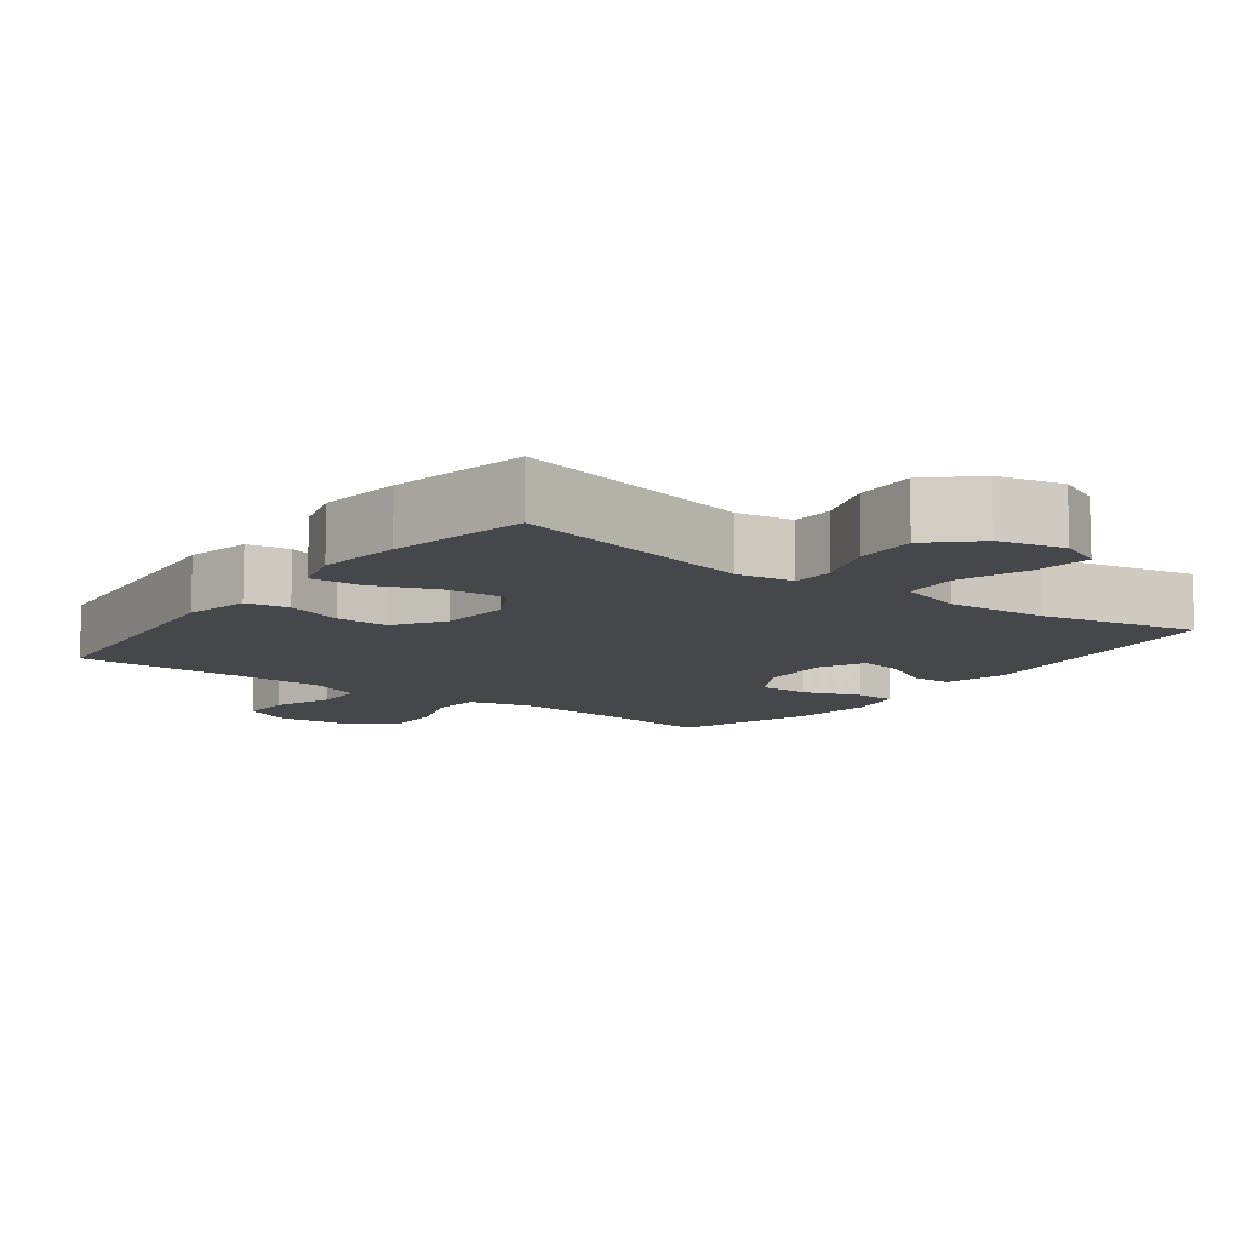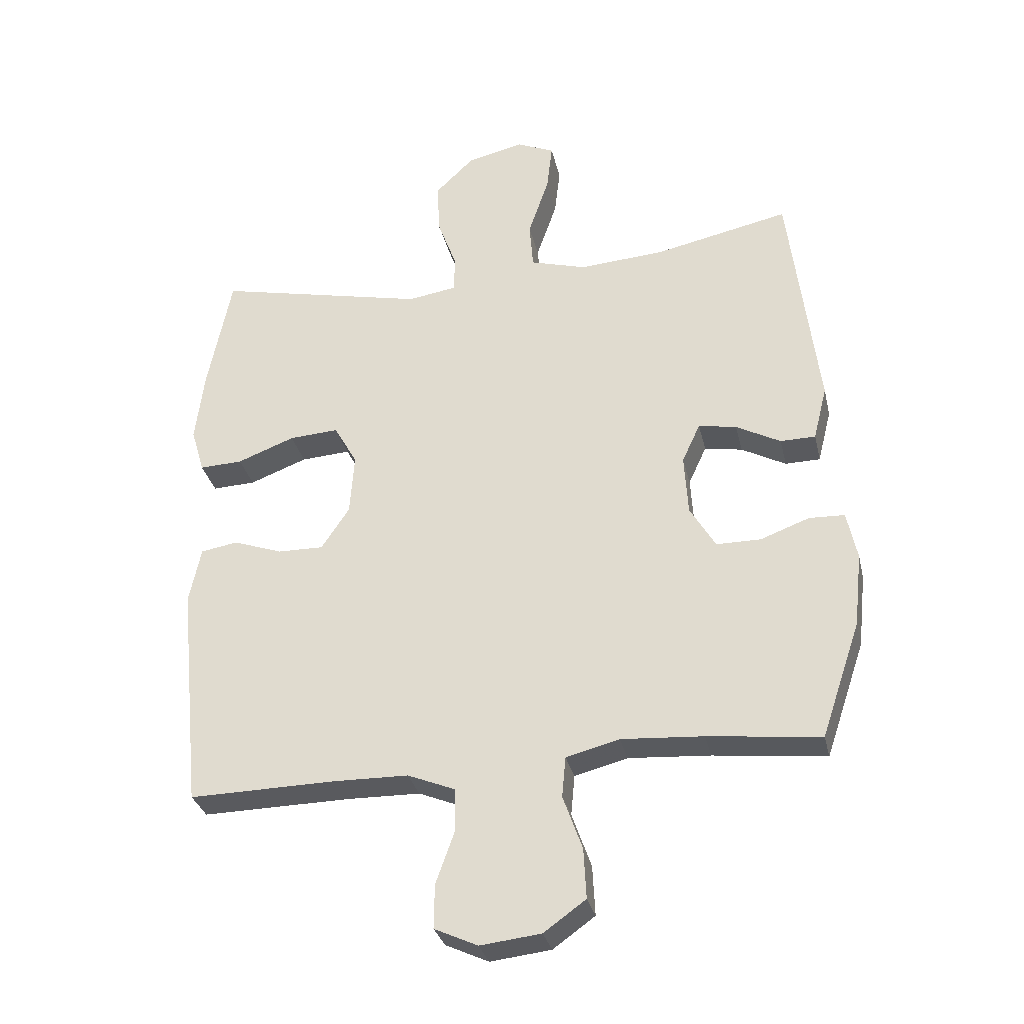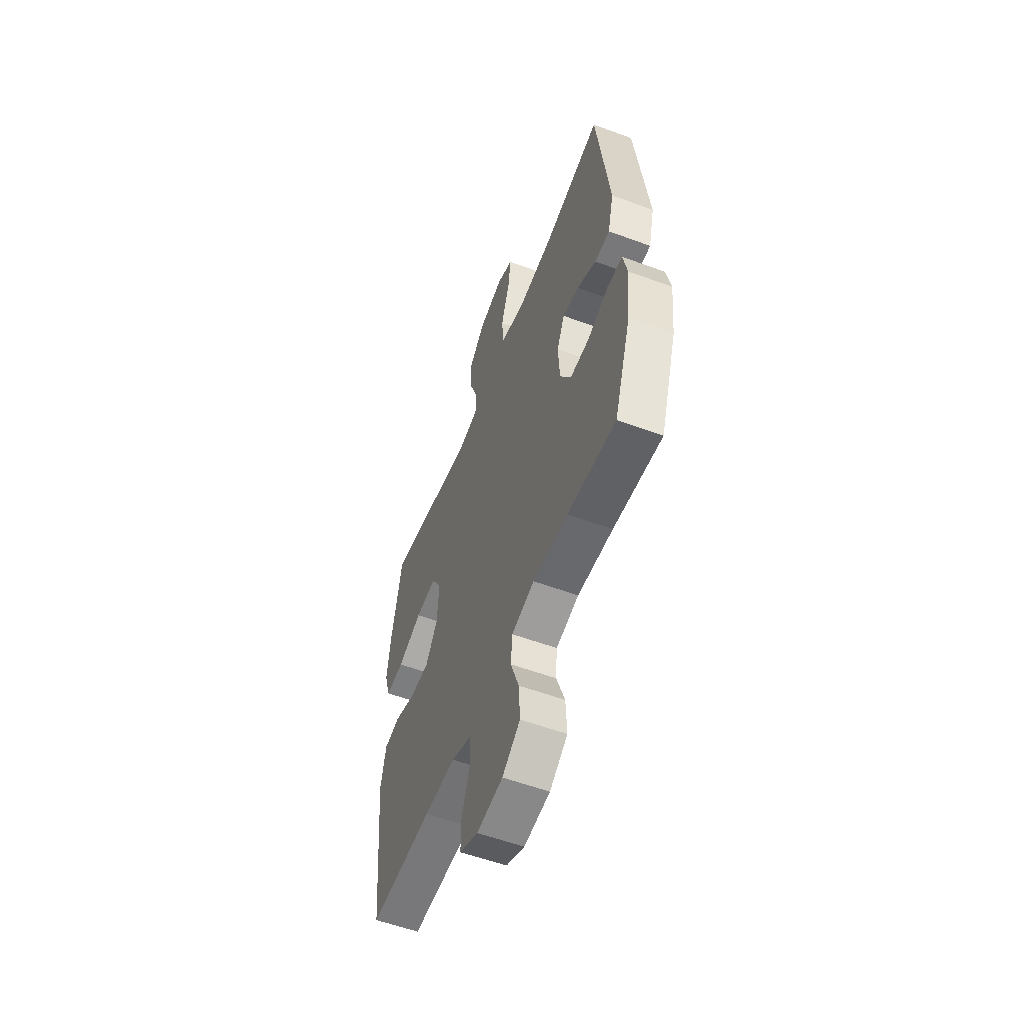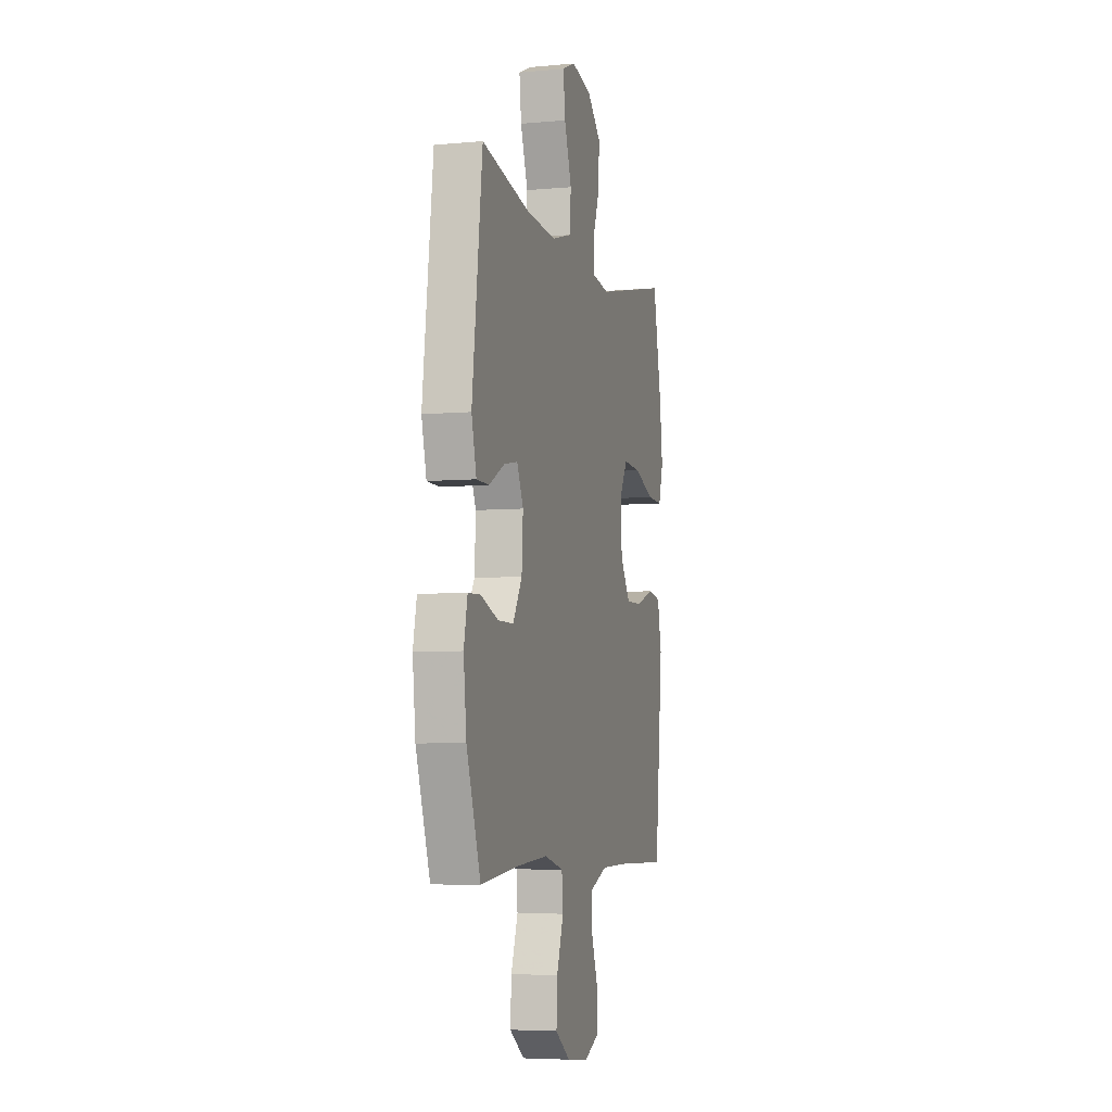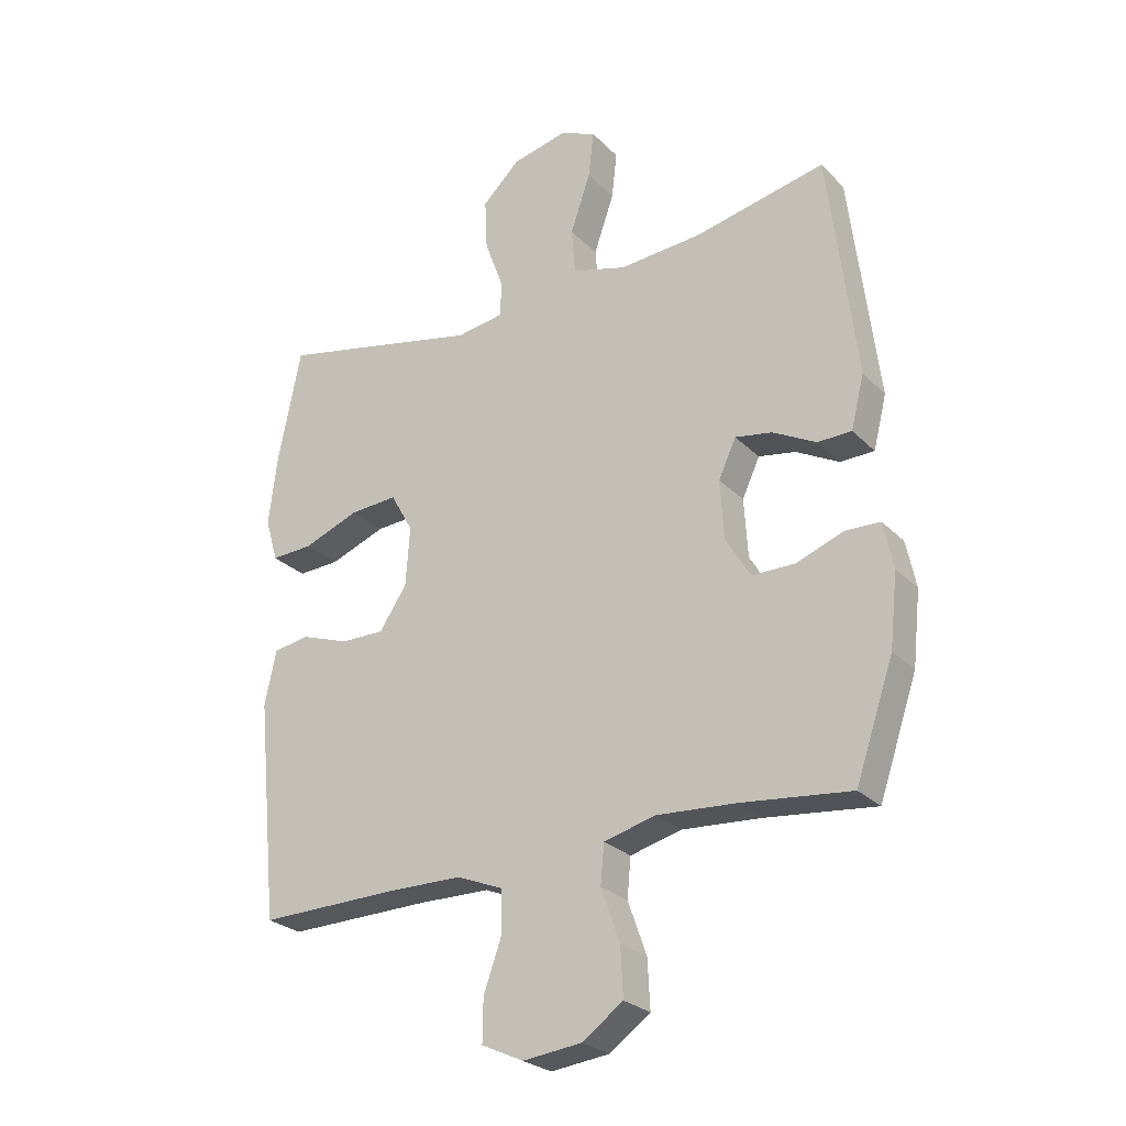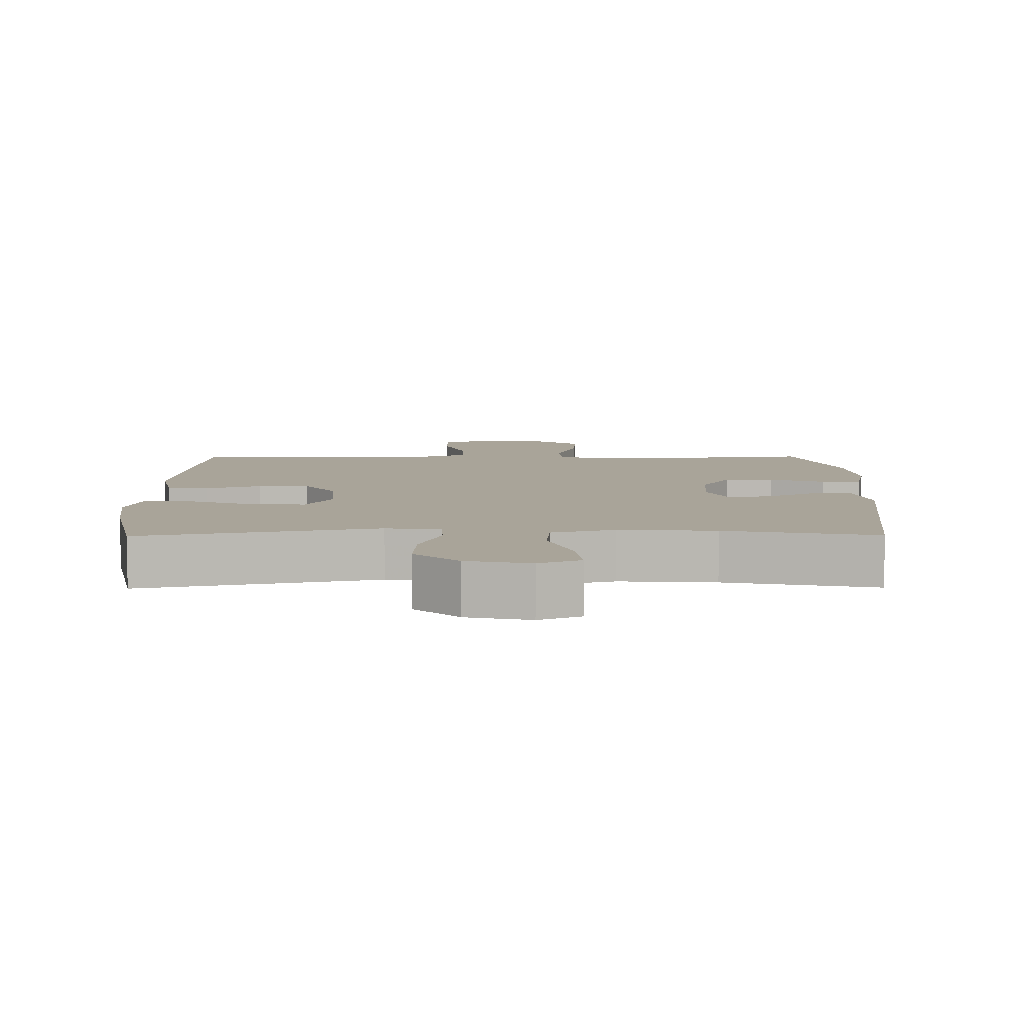
<metadata>
{"format":"obj","ext":"obj","renderer":"f3d","projection":"perspective","resolution":1024,"background":"white","views":[{"elev":-10.7,"azim":-36.9,"up":"+Y"},{"elev":-31.4,"azim":12.7,"up":"+Z"},{"elev":-56.6,"azim":68.9,"up":"+Z"},{"elev":-5.5,"azim":105.8,"up":"+Z"},{"elev":-26.2,"azim":33.5,"up":"+Z"},{"elev":7.3,"azim":-0.5,"up":"+Y"}]}
</metadata>
<code>
v 0.5 0.07 -0.5
v 0.32 0.07 -0.48
v 0.189 0.07 -0.471
v 0.104 0.07 -0.493
v 0.098 0.07 -0.558
v 0.129 0.07 -0.645
v 0.133 0.07 -0.725
v 0.066 0.07 -0.773
v -0.031 0.07 -0.784
v -0.1 0.07 -0.752
v -0.099 0.07 -0.682
v -0.069 0.07 -0.598
v -0.07 0.07 -0.529
v -0.146 0.07 -0.498
v -0.264 0.07 -0.496
v -0.5 0.07 -0.5
v -0.536 0.07 -0.137
v -0.517 0.07 -0.047
v -0.458 0.07 -0.037
v -0.379 0.07 -0.065
v -0.306 0.07 -0.066
v -0.261 0.07 0.002
v -0.254 0.07 0.1
v -0.291 0.07 0.166
v -0.37 0.07 0.161
v -0.462 0.07 0.126
v -0.531 0.07 0.123
v -0.552 0.07 0.195
v -0.538 0.07 0.31
v -0.5 0.07 0.5
v -0.164 0.07 0.426
v -0.086 0.07 0.438
v -0.084 0.07 0.496
v -0.115 0.07 0.581
v -0.119 0.07 0.665
v -0.057 0.07 0.725
v 0.034 0.07 0.746
v 0.094 0.07 0.72
v 0.085 0.07 0.642
v 0.052 0.07 0.546
v 0.058 0.07 0.47
v 0.148 0.07 0.444
v 0.285 0.07 0.454
v 0.5 0.07 0.5
v 0.546 0.07 0.122
v 0.524 0.07 0.035
v 0.468 0.07 0.034
v 0.397 0.07 0.072
v 0.336 0.07 0.083
v 0.307 0.07 0.02
v 0.313 0.07 -0.077
v 0.354 0.07 -0.146
v 0.425 0.07 -0.146
v 0.503 0.07 -0.117
v 0.56 0.07 -0.119
v 0.576 0.07 -0.196
v 0.563 0.07 -0.315
v 0.5 0 -0.5
v 0.32 0 -0.48
v 0.189 0 -0.471
v 0.104 0 -0.493
v 0.098 0 -0.558
v 0.129 0 -0.645
v 0.133 0 -0.725
v 0.066 0 -0.773
v -0.031 0 -0.784
v -0.1 0 -0.752
v -0.099 0 -0.682
v -0.069 0 -0.598
v -0.07 0 -0.529
v -0.146 0 -0.498
v -0.264 0 -0.496
v -0.5 0 -0.5
v -0.536 0 -0.137
v -0.517 0 -0.047
v -0.458 0 -0.037
v -0.379 0 -0.065
v -0.306 0 -0.066
v -0.261 0 0.002
v -0.254 0 0.1
v -0.291 0 0.166
v -0.37 0 0.161
v -0.462 0 0.126
v -0.531 0 0.123
v -0.552 0 0.195
v -0.538 0 0.31
v -0.5 0 0.5
v -0.164 0 0.426
v -0.086 0 0.438
v -0.084 0 0.496
v -0.115 0 0.581
v -0.119 0 0.665
v -0.057 0 0.725
v 0.034 0 0.746
v 0.094 0 0.72
v 0.085 0 0.642
v 0.052 0 0.546
v 0.058 0 0.47
v 0.148 0 0.444
v 0.285 0 0.454
v 0.5 0 0.5
v 0.546 0 0.122
v 0.524 0 0.035
v 0.468 0 0.034
v 0.397 0 0.072
v 0.336 0 0.083
v 0.307 0 0.02
v 0.313 0 -0.077
v 0.354 0 -0.146
v 0.425 0 -0.146
v 0.503 0 -0.117
v 0.56 0 -0.119
v 0.576 0 -0.196
v 0.563 0 -0.315
f 57 1 2
f 56 57 2
f 55 56 2
f 54 55 2
f 53 54 2
f 52 53 2 3
f 51 52 3 4
f 50 51 4
f 46 47 48
f 45 46 48
f 44 45 48
f 43 44 48
f 42 43 48 49
f 41 42 49 50
f 38 39 40
f 37 38 40
f 36 37 40
f 35 36 40
f 34 35 40
f 33 34 40
f 32 33 40 41
f 29 30 31
f 28 29 31
f 27 28 31
f 26 27 31
f 25 26 31
f 24 25 31 32
f 41 50 4
f 32 41 4
f 24 32 4
f 23 24 4
f 18 19 20
f 17 18 20
f 16 17 20
f 15 16 20
f 14 15 20 21
f 13 14 21 22
f 10 11 12
f 9 10 12
f 8 9 12
f 7 8 12
f 6 7 12
f 5 6 12
f 5 12 13
f 13 22 23
f 5 13 23
f 4 5 23
f 59 58 114
f 59 114 113
f 59 113 112
f 59 112 111
f 59 111 110
f 60 59 110 109
f 61 60 109 108
f 61 108 107
f 105 104 103
f 105 103 102
f 105 102 101
f 105 101 100
f 106 105 100 99
f 107 106 99 98
f 97 96 95
f 97 95 94
f 97 94 93
f 97 93 92
f 97 92 91
f 97 91 90
f 98 97 90 89
f 88 87 86
f 88 86 85
f 88 85 84
f 88 84 83
f 88 83 82
f 89 88 82 81
f 61 107 98
f 61 98 89
f 61 89 81
f 61 81 80
f 77 76 75
f 77 75 74
f 77 74 73
f 77 73 72
f 78 77 72 71
f 79 78 71 70
f 69 68 67
f 69 67 66
f 69 66 65
f 69 65 64
f 69 64 63
f 69 63 62
f 70 69 62
f 80 79 70
f 80 70 62
f 80 62 61
f 1 58 59 2
f 2 59 60 3
f 3 60 61 4
f 4 61 62 5
f 5 62 63 6
f 6 63 64 7
f 7 64 65 8
f 8 65 66 9
f 9 66 67 10
f 10 67 68 11
f 11 68 69 12
f 12 69 70 13
f 13 70 71 14
f 14 71 72 15
f 15 72 73 16
f 16 73 74 17
f 17 74 75 18
f 18 75 76 19
f 19 76 77 20
f 20 77 78 21
f 21 78 79 22
f 22 79 80 23
f 23 80 81 24
f 24 81 82 25
f 25 82 83 26
f 26 83 84 27
f 27 84 85 28
f 28 85 86 29
f 29 86 87 30
f 30 87 88 31
f 31 88 89 32
f 32 89 90 33
f 33 90 91 34
f 34 91 92 35
f 35 92 93 36
f 36 93 94 37
f 37 94 95 38
f 38 95 96 39
f 39 96 97 40
f 40 97 98 41
f 41 98 99 42
f 42 99 100 43
f 43 100 101 44
f 44 101 102 45
f 45 102 103 46
f 46 103 104 47
f 47 104 105 48
f 48 105 106 49
f 49 106 107 50
f 50 107 108 51
f 51 108 109 52
f 52 109 110 53
f 53 110 111 54
f 54 111 112 55
f 55 112 113 56
f 56 113 114 57
f 57 114 58 1

</code>
